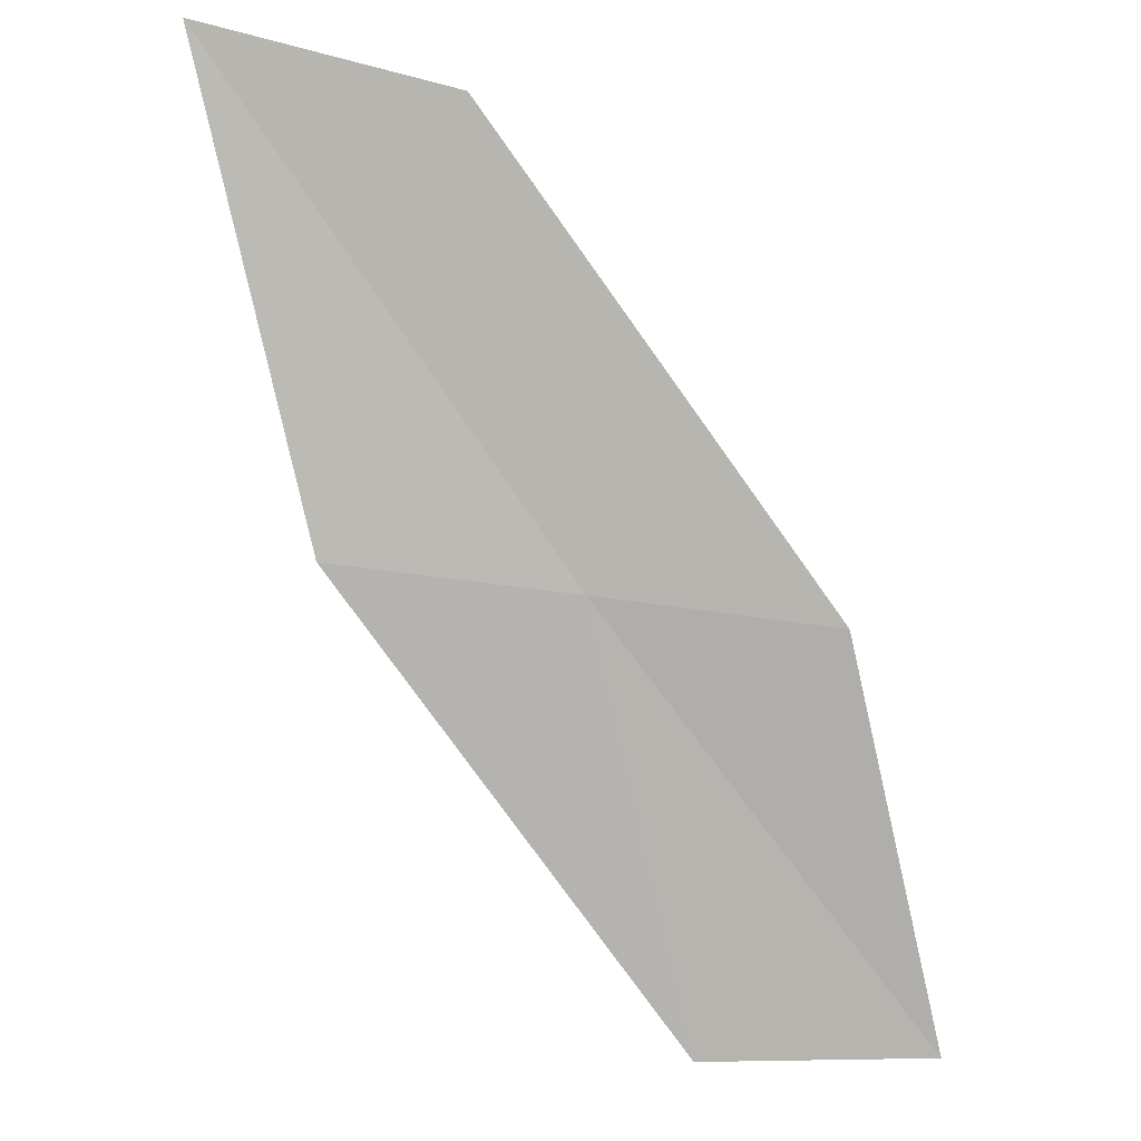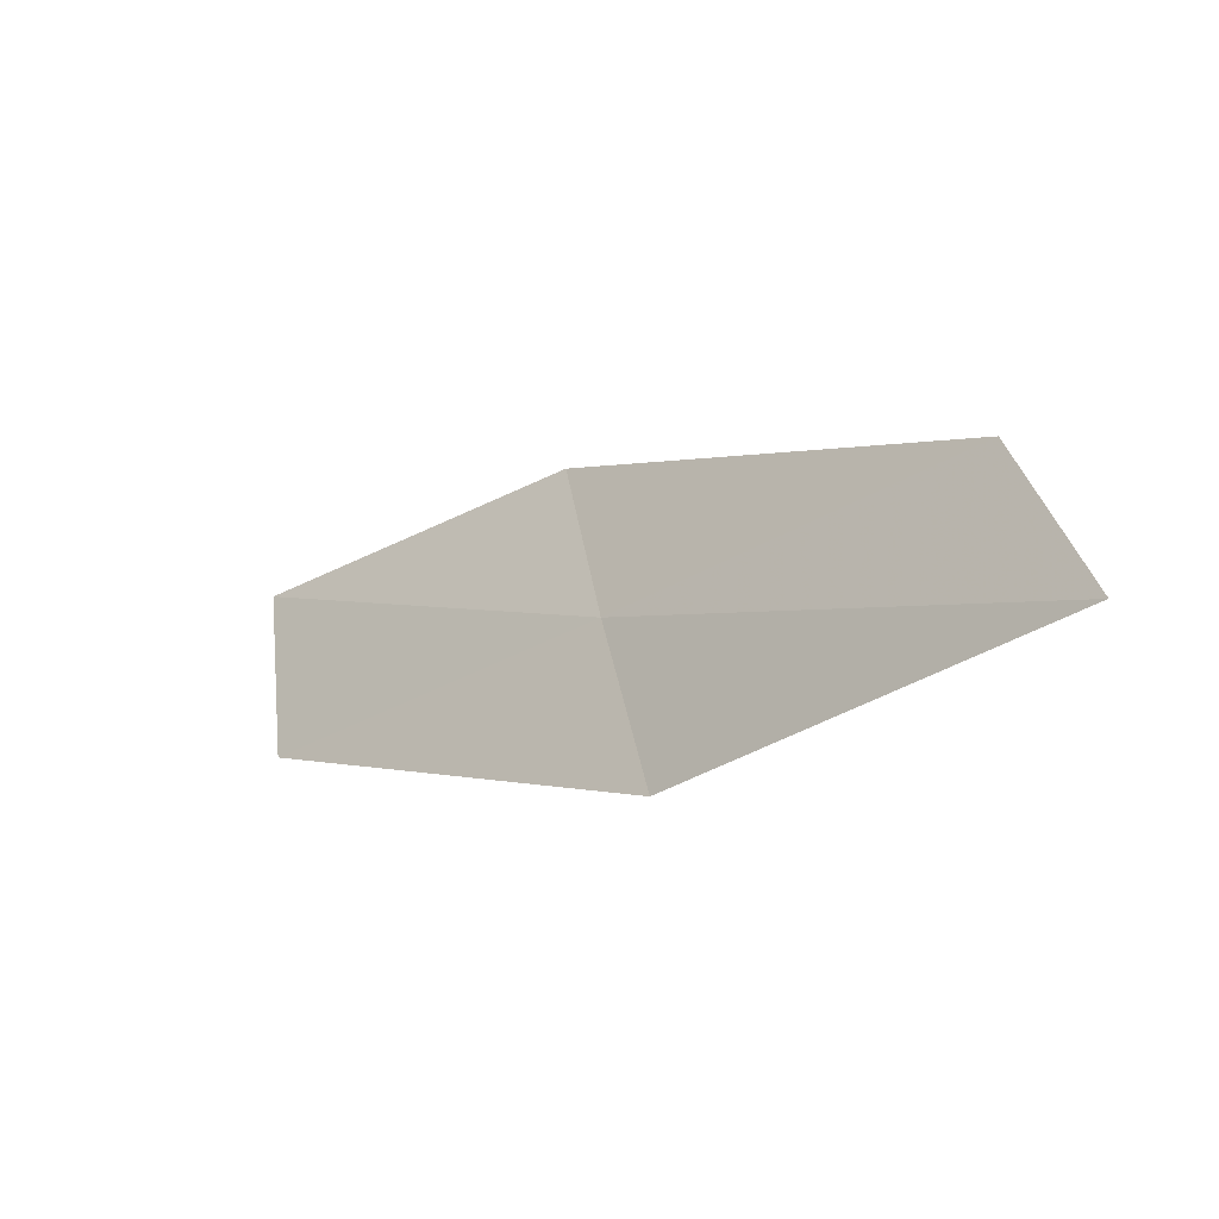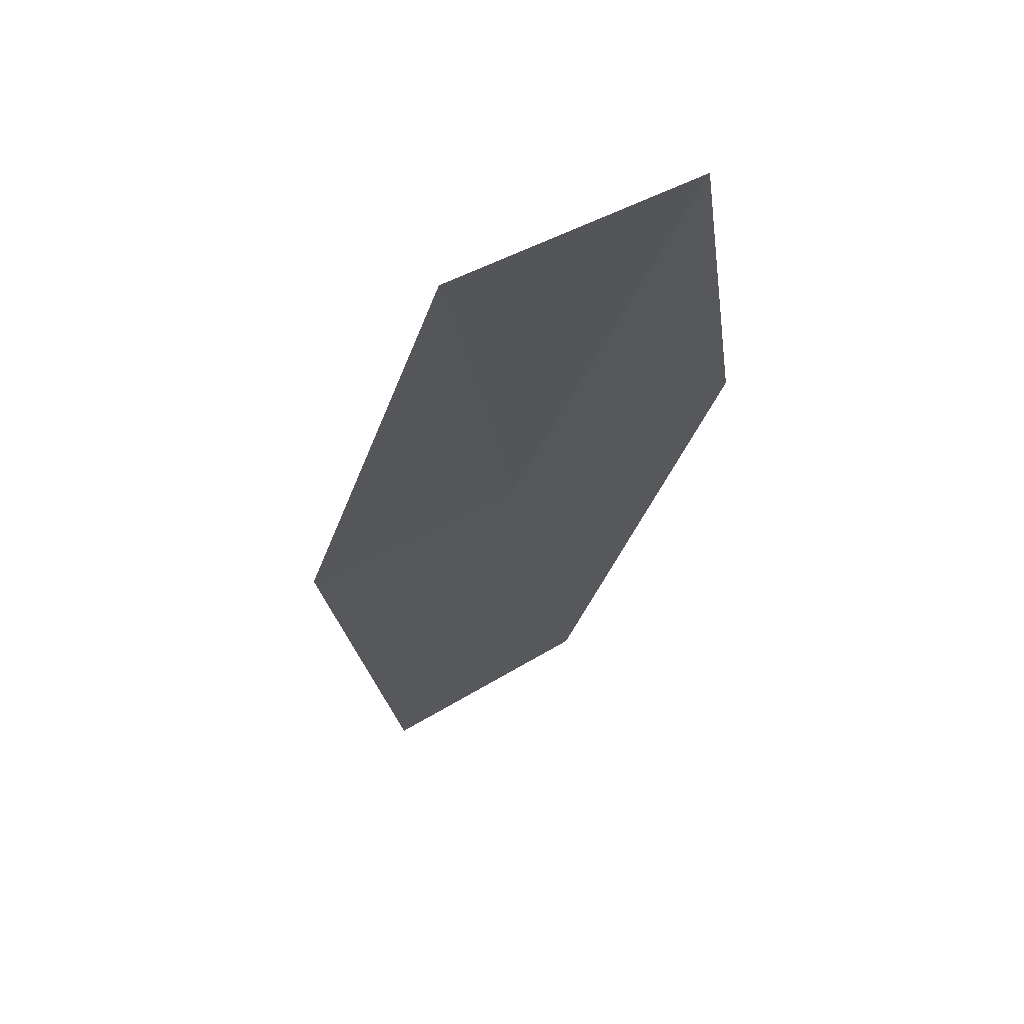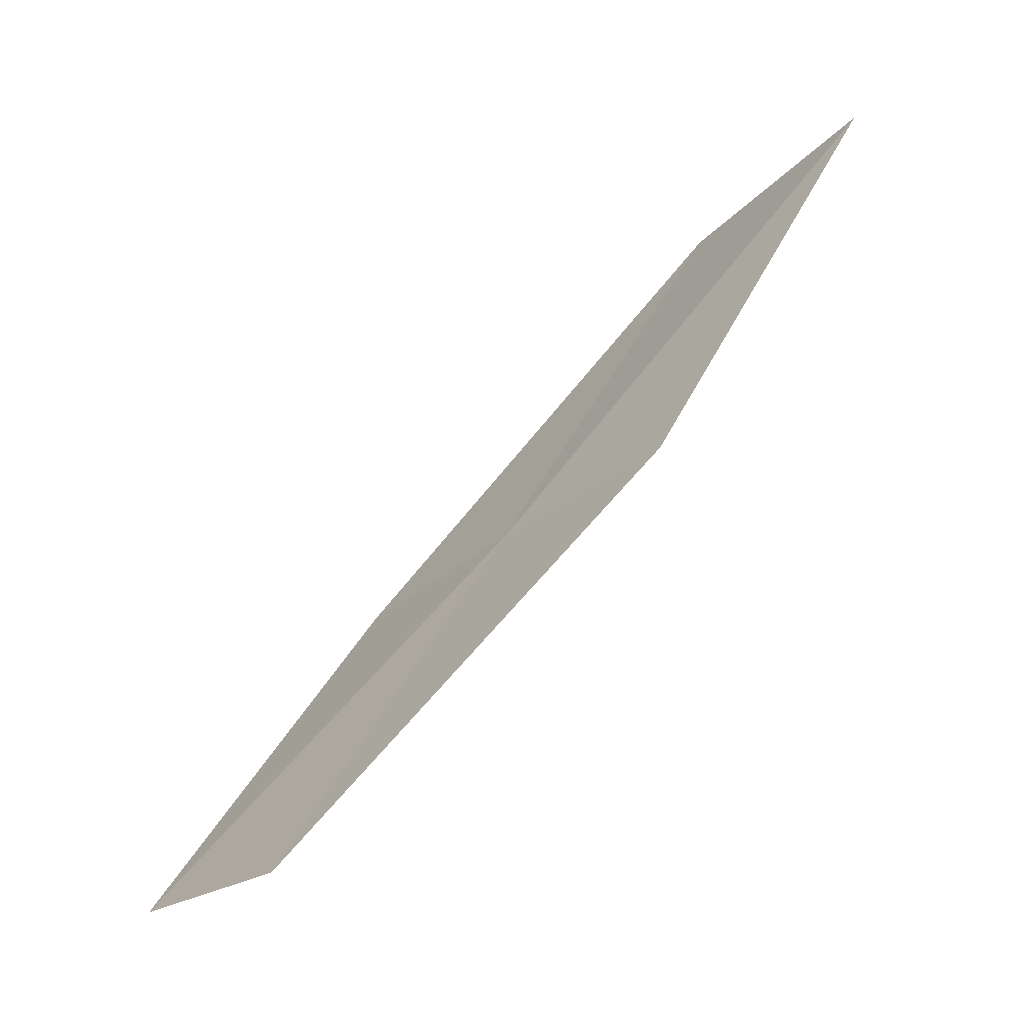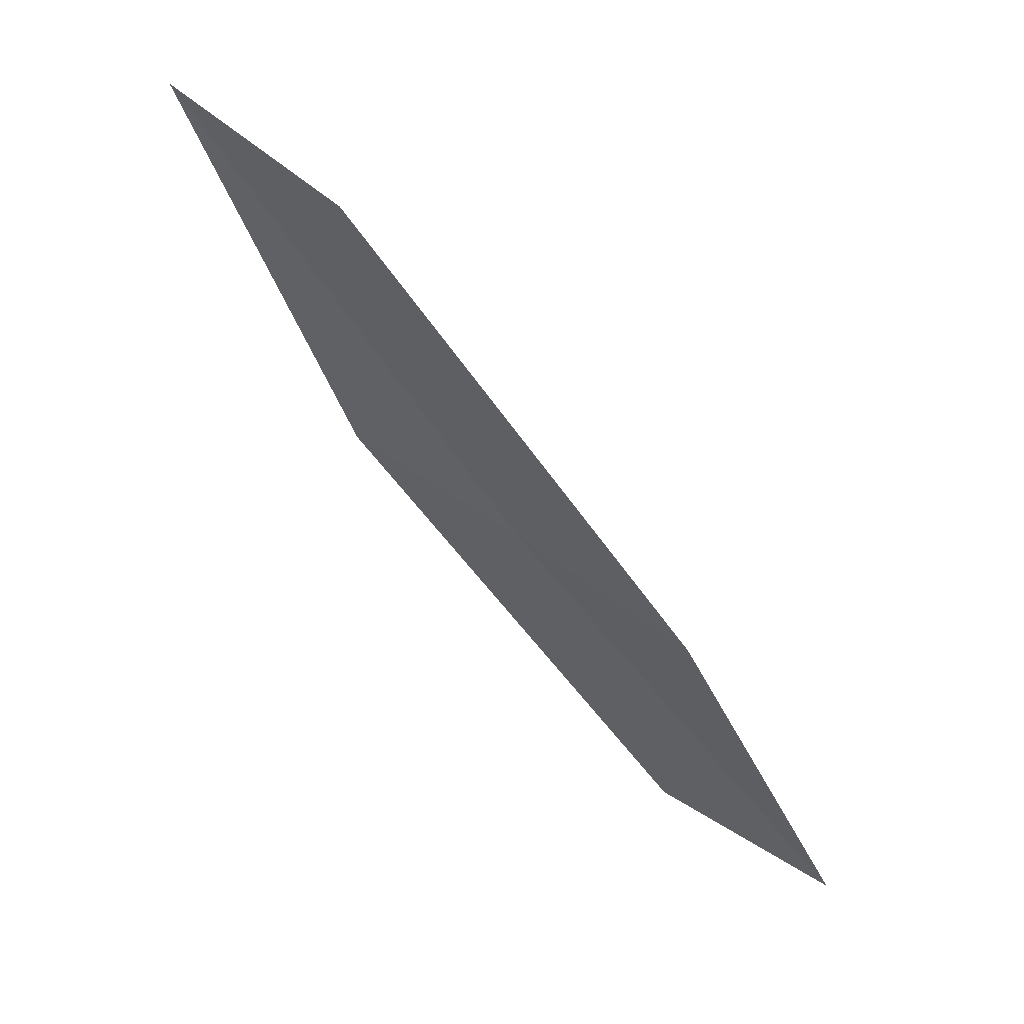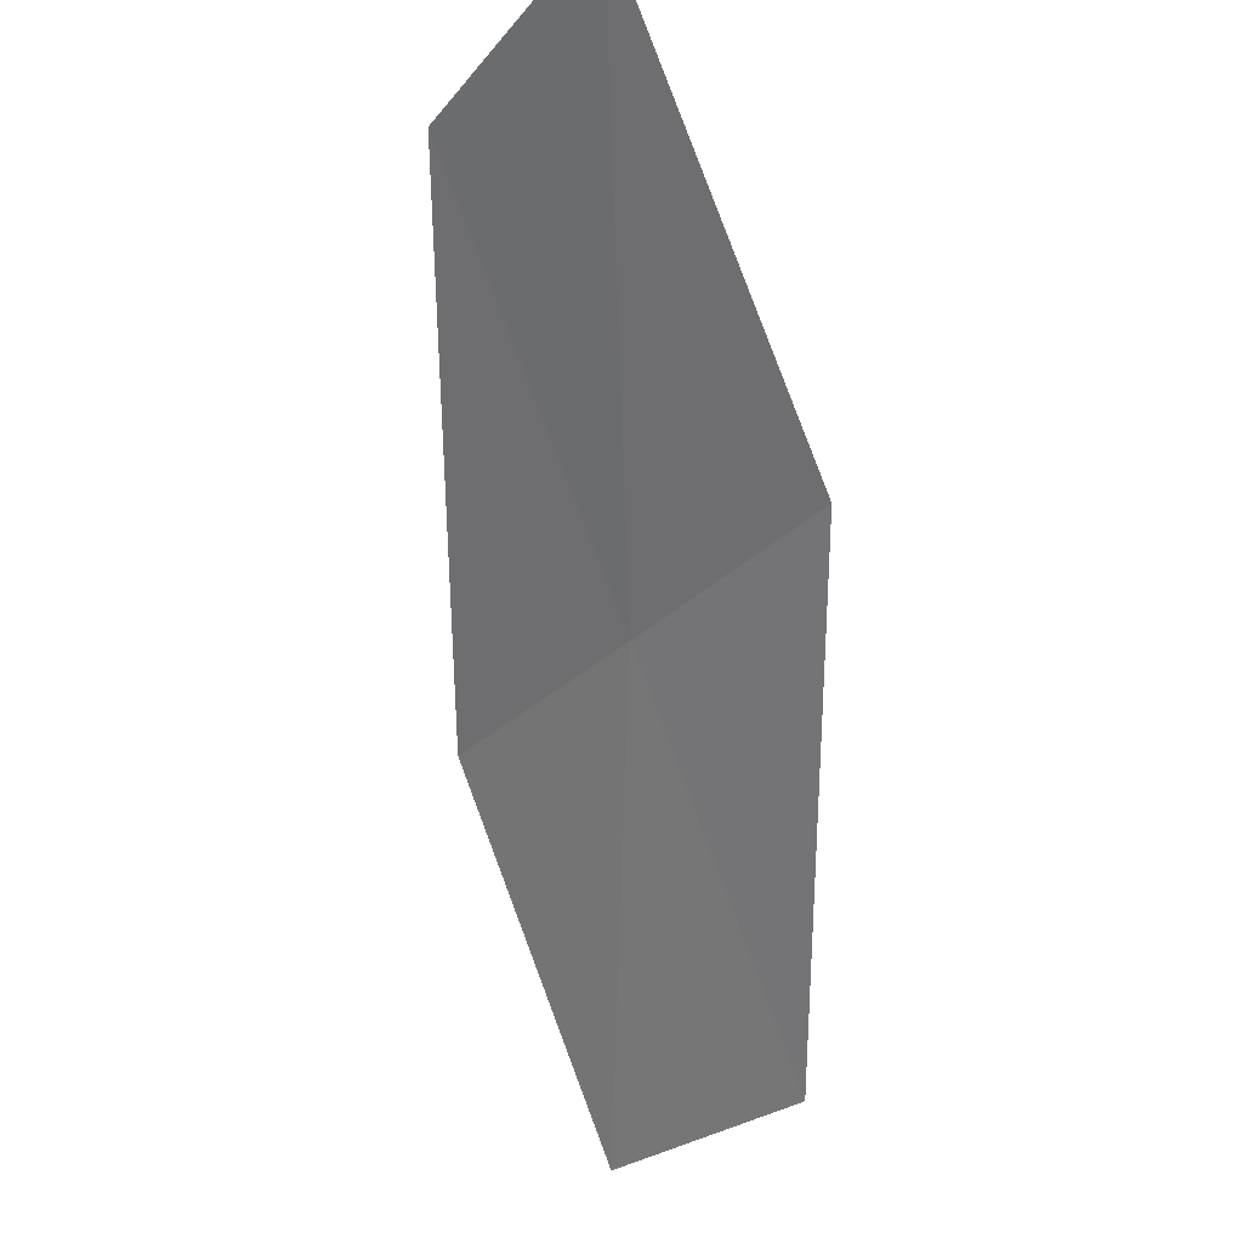
<metadata>
{"format":"obj","ext":"obj","renderer":"f3d","projection":"perspective","resolution":1024,"background":"white","views":[{"elev":52.9,"azim":149.4,"up":"+Y"},{"elev":70.4,"azim":92.2,"up":"+Z"},{"elev":-69.2,"azim":179.8,"up":"+Y"},{"elev":10.3,"azim":54.5,"up":"+Z"},{"elev":-3.6,"azim":-137.5,"up":"+Z"},{"elev":-19.6,"azim":18.5,"up":"+Y"}]}
</metadata>
<code>
v 30.1 12.35 17.12
v 31.07 12.59 17.69
v 30.39 10.76 15.69
v 29.8 13.9 18.58
v 30.72 14.18 19.27
v 29.14 12.14 16.52
v 29.38 10.59 15.21
f 1 3 2
f 1 5 4
f 1 2 5
f 1 4 6
f 1 6 7
f 1 7 3

</code>
